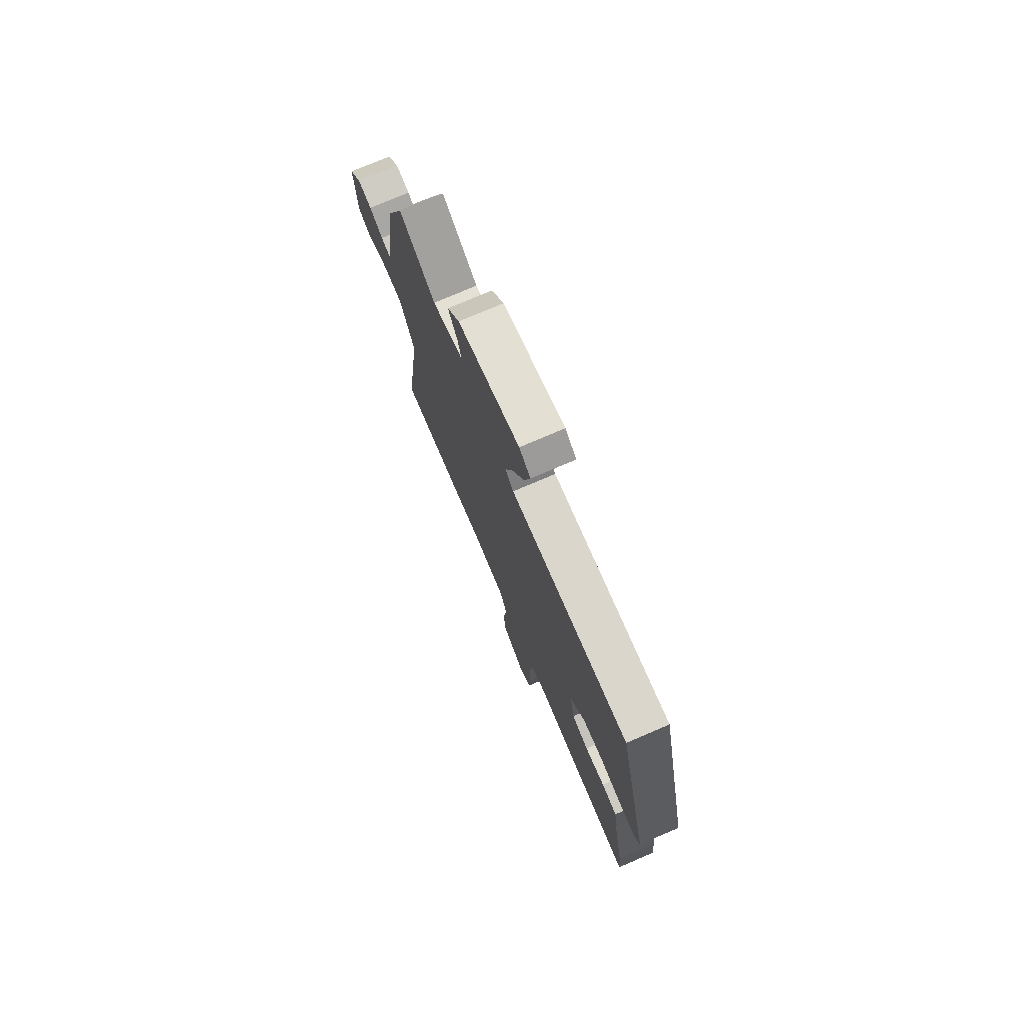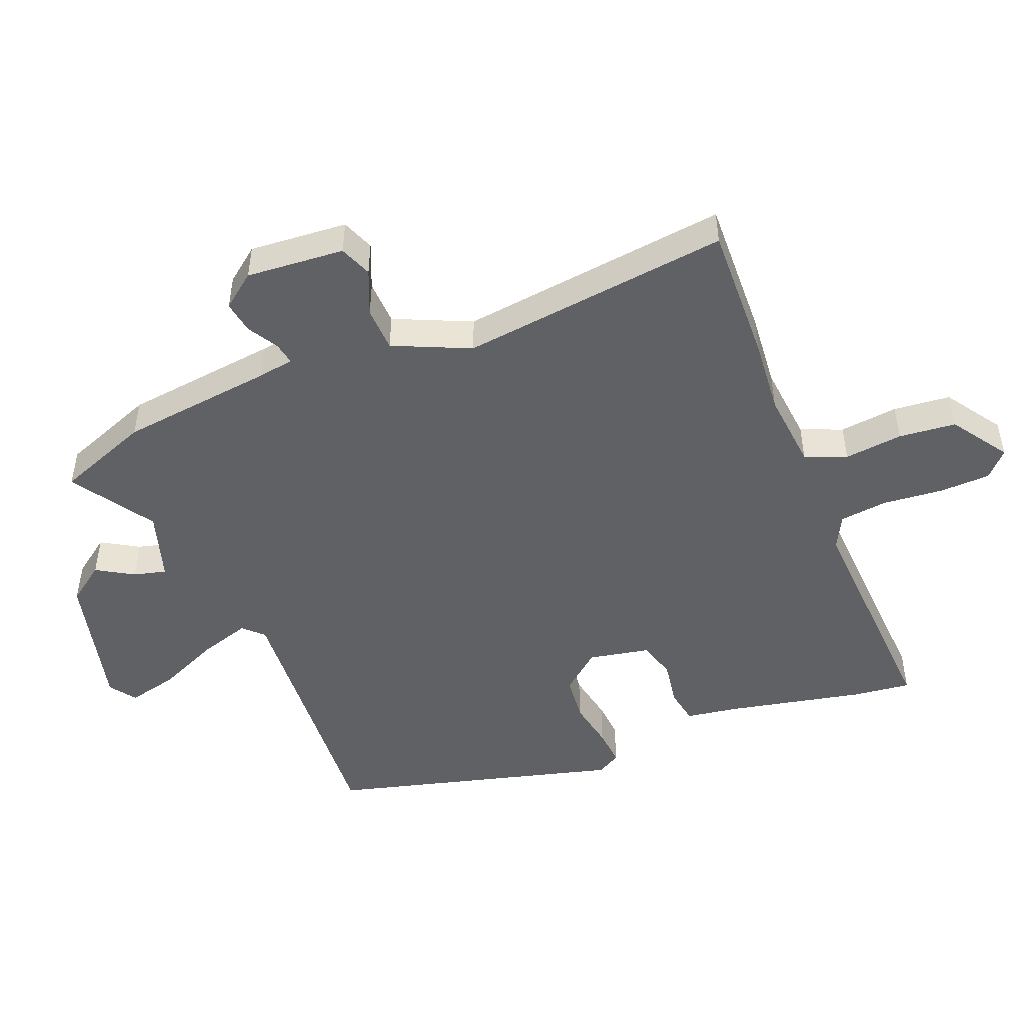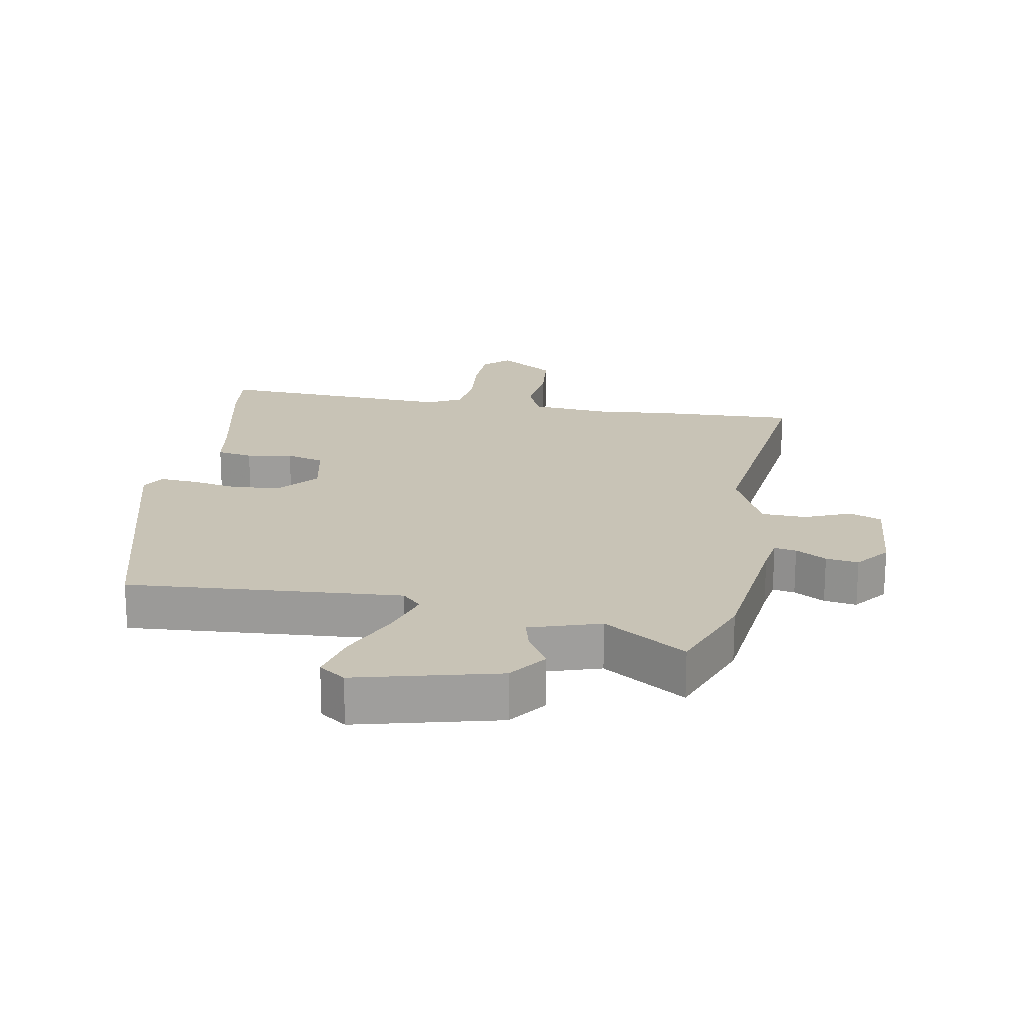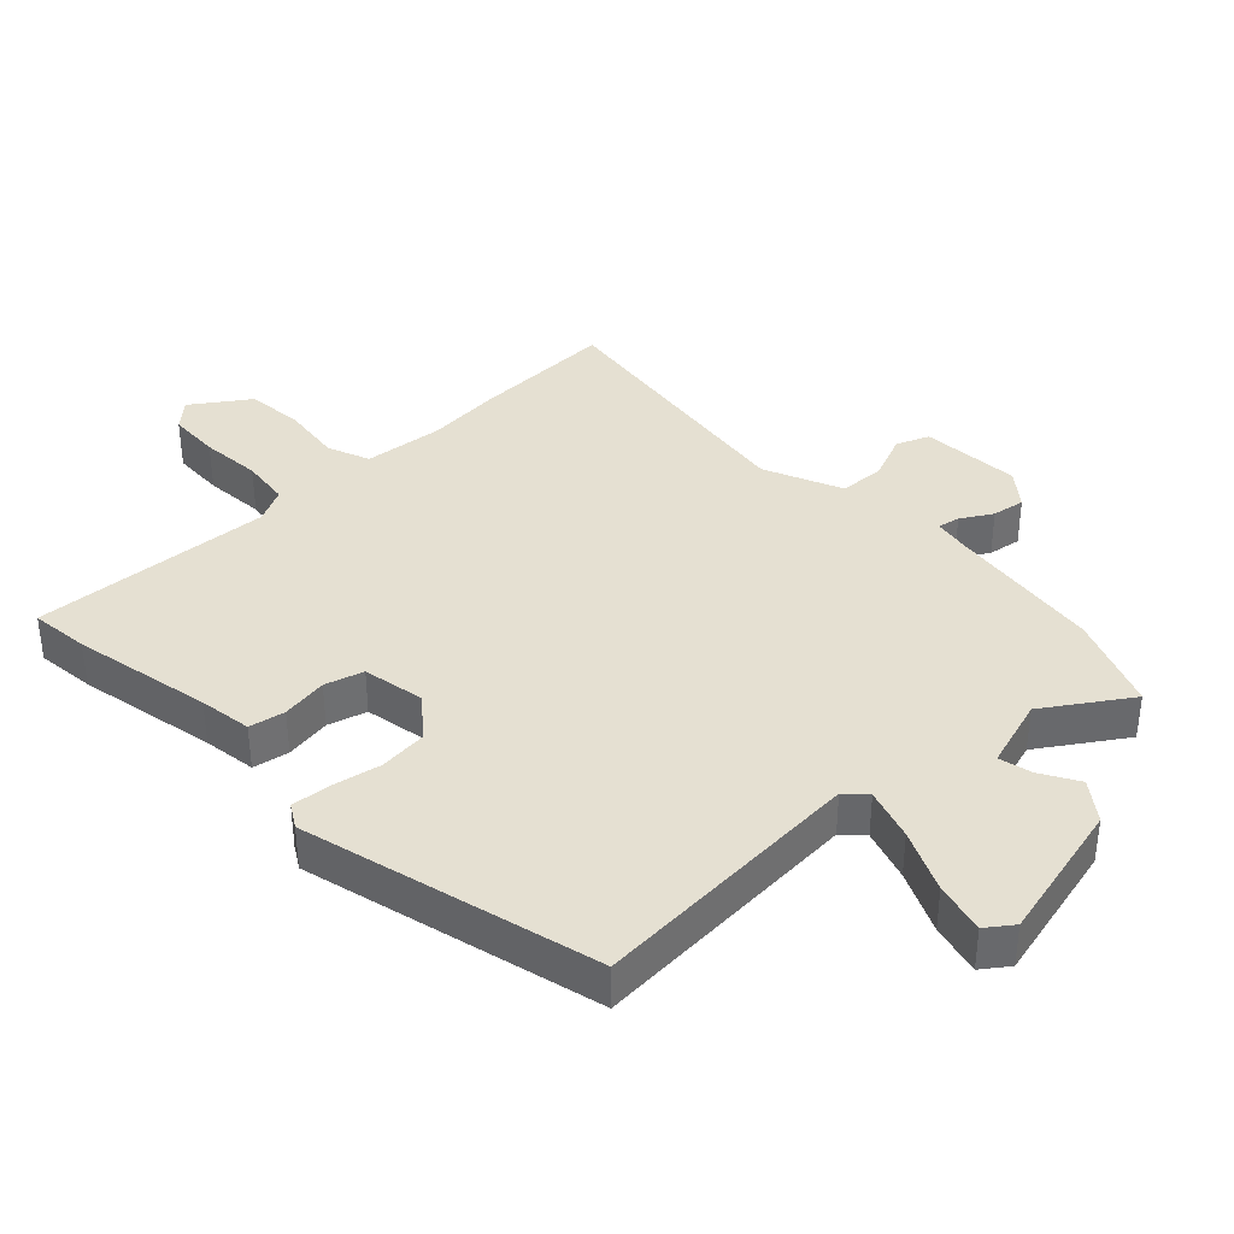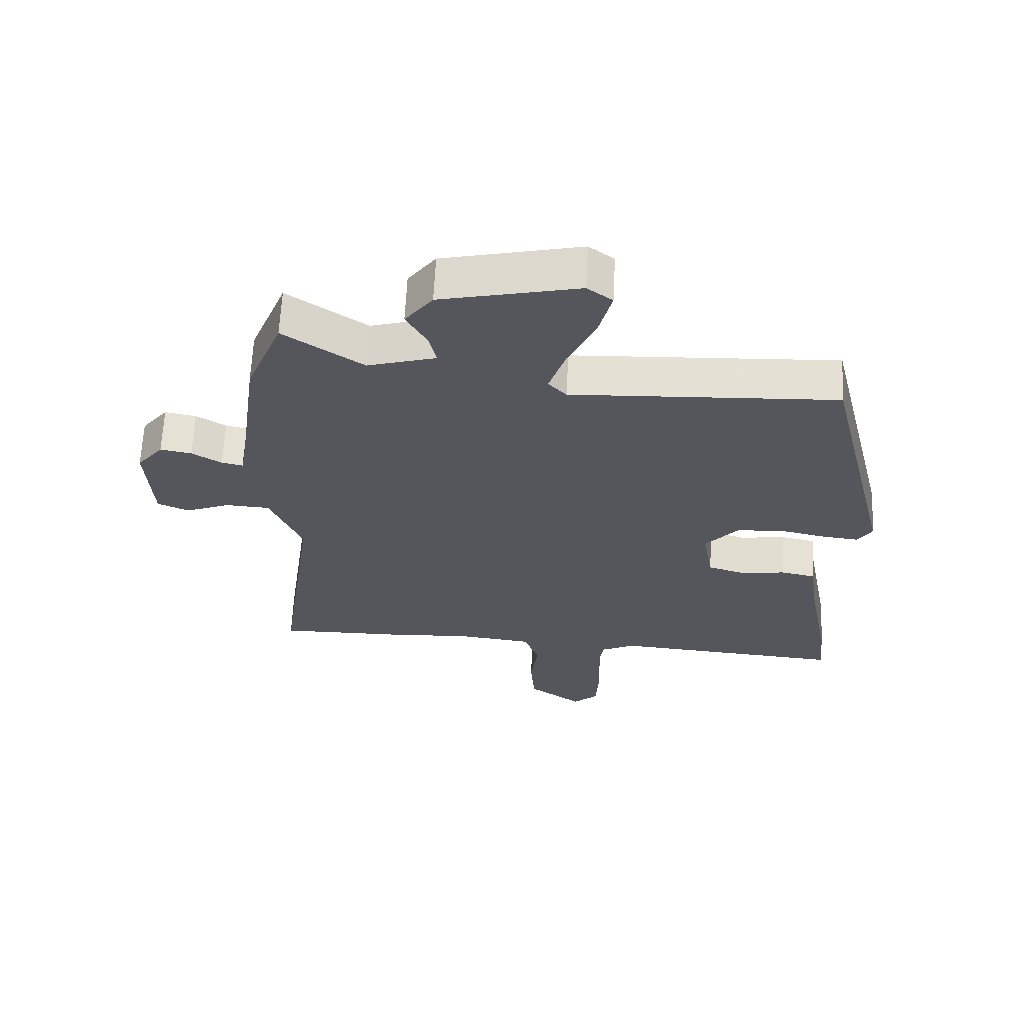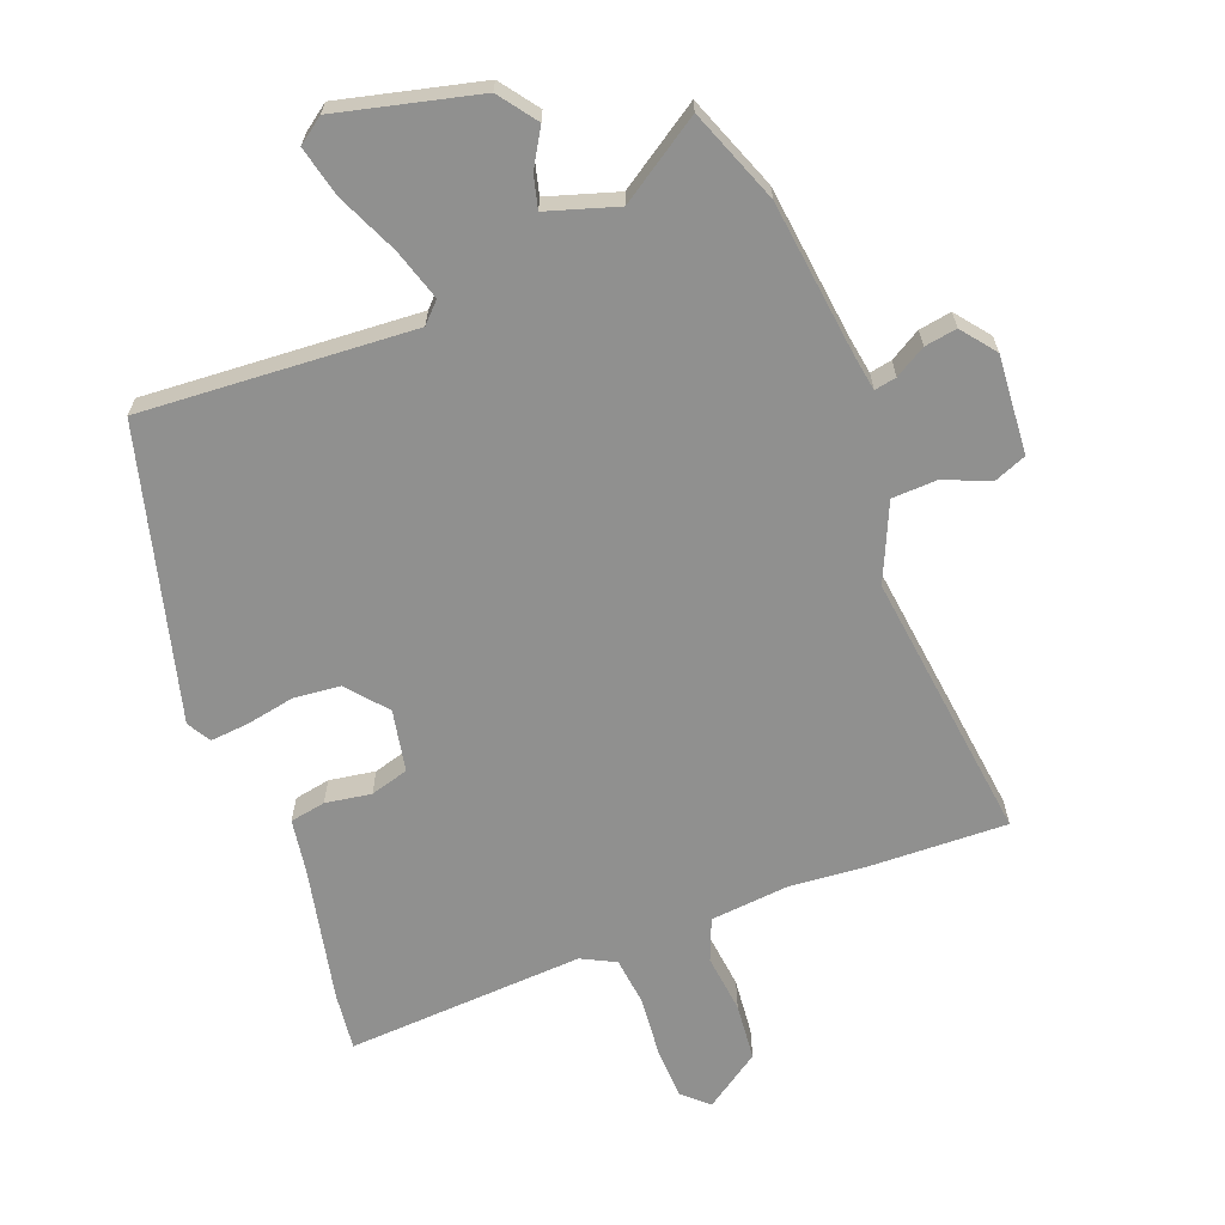
<metadata>
{"format":"obj","ext":"obj","renderer":"f3d","projection":"perspective","resolution":1024,"background":"white","views":[{"elev":75.7,"azim":-113.2,"up":"+Z"},{"elev":-48.6,"azim":110.7,"up":"+Y"},{"elev":19.4,"azim":8.8,"up":"+Y"},{"elev":37.7,"azim":-44.3,"up":"+Y"},{"elev":63.9,"azim":-177.2,"up":"+Z"},{"elev":-65.6,"azim":20.0,"up":"+Y"}]}
</metadata>
<code>
v -0.41 0.07 0.506
v 0.013 0.07 0.486
v 0.042 0.07 0.517
v 0.016 0.07 0.596
v -0.028 0.07 0.69
v -0.048 0.07 0.768
v -0.008 0.07 0.798
v 0.211 0.07 0.749
v 0.255 0.07 0.691
v 0.222 0.07 0.633
v 0.21 0.07 0.582
v 0.319 0.07 0.55
v 0.445 0.07 0.636
v 0.503 0.07 0.492
v 0.536 0.07 0.253
v 0.546 0.07 0.197
v 0.58 0.07 0.204
v 0.627 0.07 0.233
v 0.677 0.07 0.242
v 0.719 0.07 0.19
v 0.71 0.07 0.037
v 0.66 0.07 0.016
v 0.589 0.07 0.044
v 0.519 0.07 0.04
v 0.468 0.07 -0.08
v 0.527 0.07 -0.5
v 0.312 0.07 -0.497
v 0.193 0.07 -0.489
v 0.072 0.07 -0.503
v 0.047 0.07 -0.568
v 0.059 0.07 -0.659
v 0.052 0.07 -0.748
v -0.034 0.07 -0.809
v -0.074 0.07 -0.773
v -0.078 0.07 -0.693
v -0.071 0.07 -0.6
v -0.081 0.07 -0.525
v -0.134 0.07 -0.499
v -0.503 0.07 -0.527
v -0.494 0.07 -0.437
v -0.453 0.07 -0.223
v -0.442 0.07 -0.142
v -0.387 0.07 -0.131
v -0.316 0.07 -0.141
v -0.257 0.07 -0.123
v -0.24 0.07 -0.027
v -0.292 0.07 0.033
v -0.365 0.07 0.039
v -0.441 0.07 0.023
v -0.499 0.07 0.017
v -0.521 0.07 0.053
v -0.41 0 0.506
v 0.013 0 0.486
v 0.042 0 0.517
v 0.016 0 0.596
v -0.028 0 0.69
v -0.048 0 0.768
v -0.008 0 0.798
v 0.211 0 0.749
v 0.255 0 0.691
v 0.222 0 0.633
v 0.21 0 0.582
v 0.319 0 0.55
v 0.445 0 0.636
v 0.503 0 0.492
v 0.536 0 0.253
v 0.546 0 0.197
v 0.58 0 0.204
v 0.627 0 0.233
v 0.677 0 0.242
v 0.719 0 0.19
v 0.71 0 0.037
v 0.66 0 0.016
v 0.589 0 0.044
v 0.519 0 0.04
v 0.468 0 -0.08
v 0.527 0 -0.5
v 0.312 0 -0.497
v 0.193 0 -0.489
v 0.072 0 -0.503
v 0.047 0 -0.568
v 0.059 0 -0.659
v 0.052 0 -0.748
v -0.034 0 -0.809
v -0.074 0 -0.773
v -0.078 0 -0.693
v -0.071 0 -0.6
v -0.081 0 -0.525
v -0.134 0 -0.499
v -0.503 0 -0.527
v -0.494 0 -0.437
v -0.453 0 -0.223
v -0.442 0 -0.142
v -0.387 0 -0.131
v -0.316 0 -0.141
v -0.257 0 -0.123
v -0.24 0 -0.027
v -0.292 0 0.033
v -0.365 0 0.039
v -0.441 0 0.023
v -0.499 0 0.017
v -0.521 0 0.053
f 48 49 50 51
f 47 48 51 1
f 46 47 1 2
f 45 46 2 3
f 41 42 43 44
f 41 44 45
f 38 39 40 41
f 37 38 41 45
f 33 34 35 36
f 33 36 37
f 30 31 32 33
f 30 33 37
f 29 30 37 45
f 25 26 27 28
f 24 25 28 29
f 20 21 22 23
f 20 23 24
f 17 18 19 20
f 16 17 20 24
f 15 16 24 29
f 12 13 14 15
f 11 12 15 29
f 7 8 9 10
f 7 10 11
f 4 5 6 7
f 3 4 7 11
f 3 11 29 45
f 102 101 100 99
f 52 102 99 98
f 53 52 98 97
f 54 53 97 96
f 95 94 93 92
f 96 95 92
f 92 91 90 89
f 96 92 89 88
f 87 86 85 84
f 88 87 84
f 84 83 82 81
f 88 84 81
f 96 88 81 80
f 79 78 77 76
f 80 79 76 75
f 74 73 72 71
f 75 74 71
f 71 70 69 68
f 75 71 68 67
f 80 75 67 66
f 66 65 64 63
f 80 66 63 62
f 61 60 59 58
f 62 61 58
f 58 57 56 55
f 62 58 55 54
f 96 80 62 54
f 1 52 53 2
f 2 53 54 3
f 3 54 55 4
f 4 55 56 5
f 5 56 57 6
f 6 57 58 7
f 7 58 59 8
f 8 59 60 9
f 9 60 61 10
f 10 61 62 11
f 11 62 63 12
f 12 63 64 13
f 13 64 65 14
f 14 65 66 15
f 15 66 67 16
f 16 67 68 17
f 17 68 69 18
f 18 69 70 19
f 19 70 71 20
f 20 71 72 21
f 21 72 73 22
f 22 73 74 23
f 23 74 75 24
f 24 75 76 25
f 25 76 77 26
f 26 77 78 27
f 27 78 79 28
f 28 79 80 29
f 29 80 81 30
f 30 81 82 31
f 31 82 83 32
f 32 83 84 33
f 33 84 85 34
f 34 85 86 35
f 35 86 87 36
f 36 87 88 37
f 37 88 89 38
f 38 89 90 39
f 39 90 91 40
f 40 91 92 41
f 41 92 93 42
f 42 93 94 43
f 43 94 95 44
f 44 95 96 45
f 45 96 97 46
f 46 97 98 47
f 47 98 99 48
f 48 99 100 49
f 49 100 101 50
f 50 101 102 51
f 51 102 52 1

</code>
